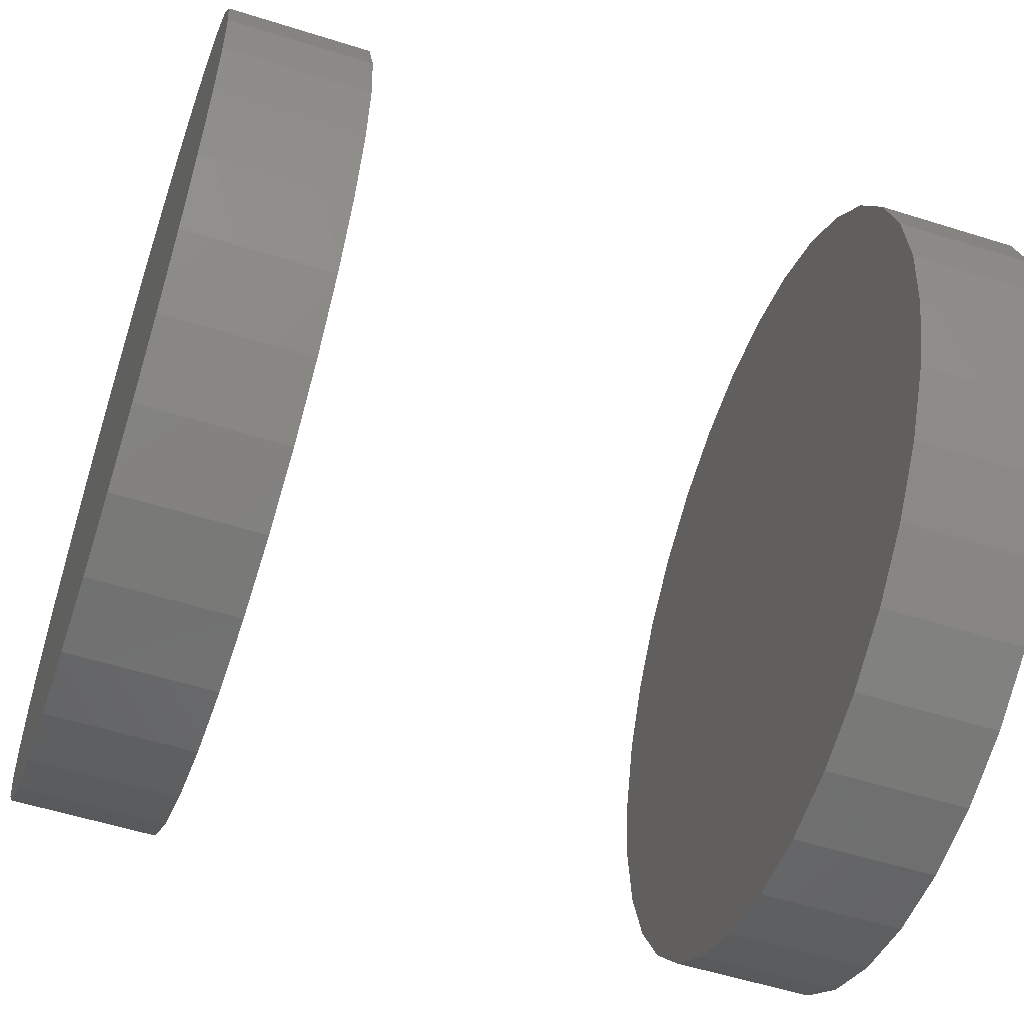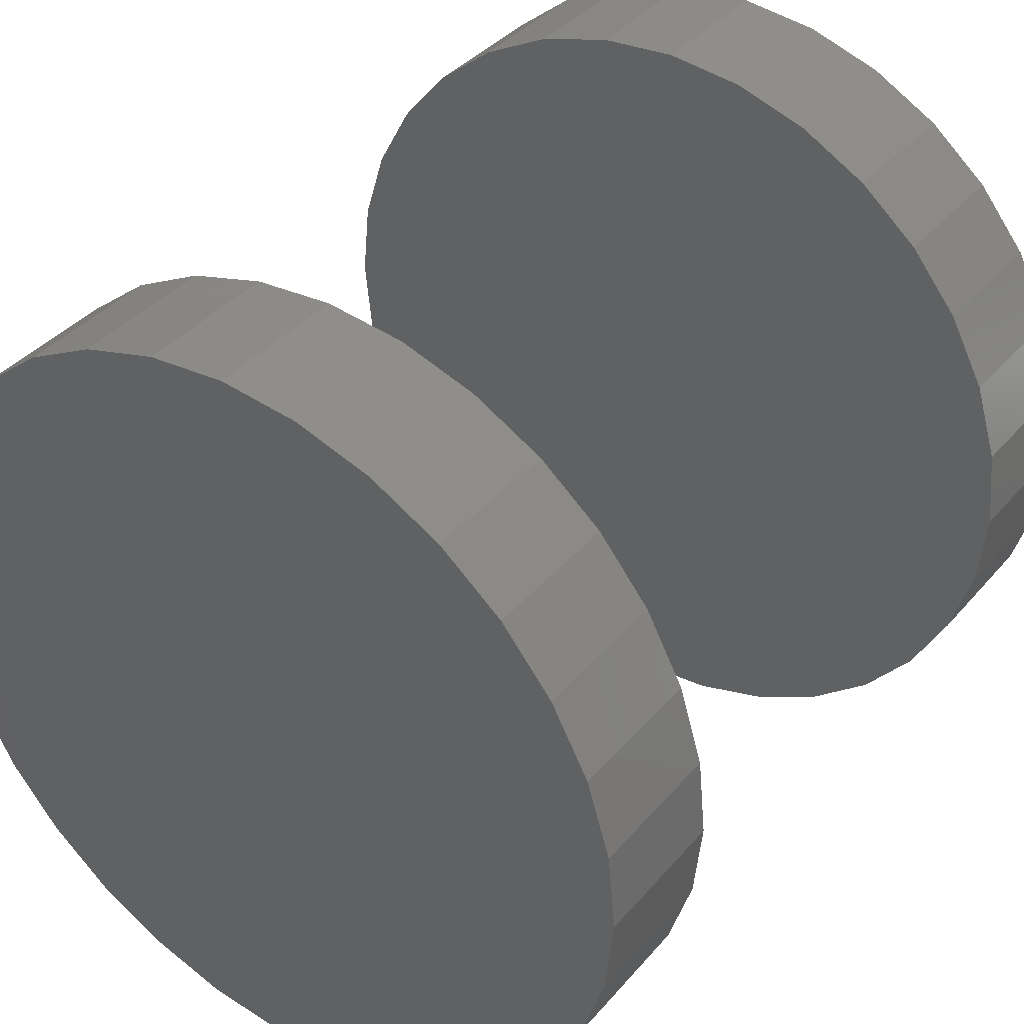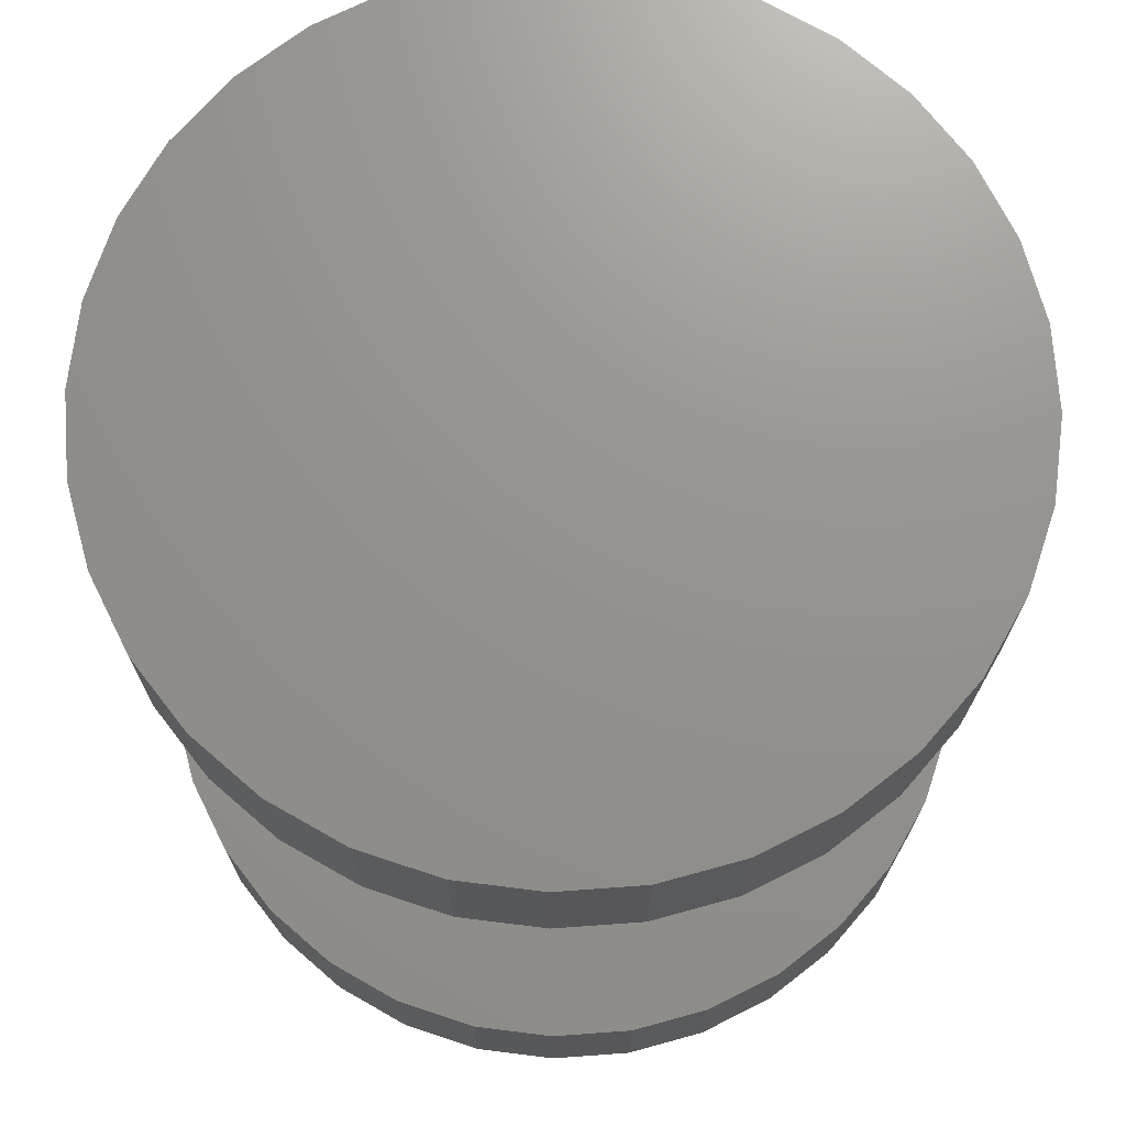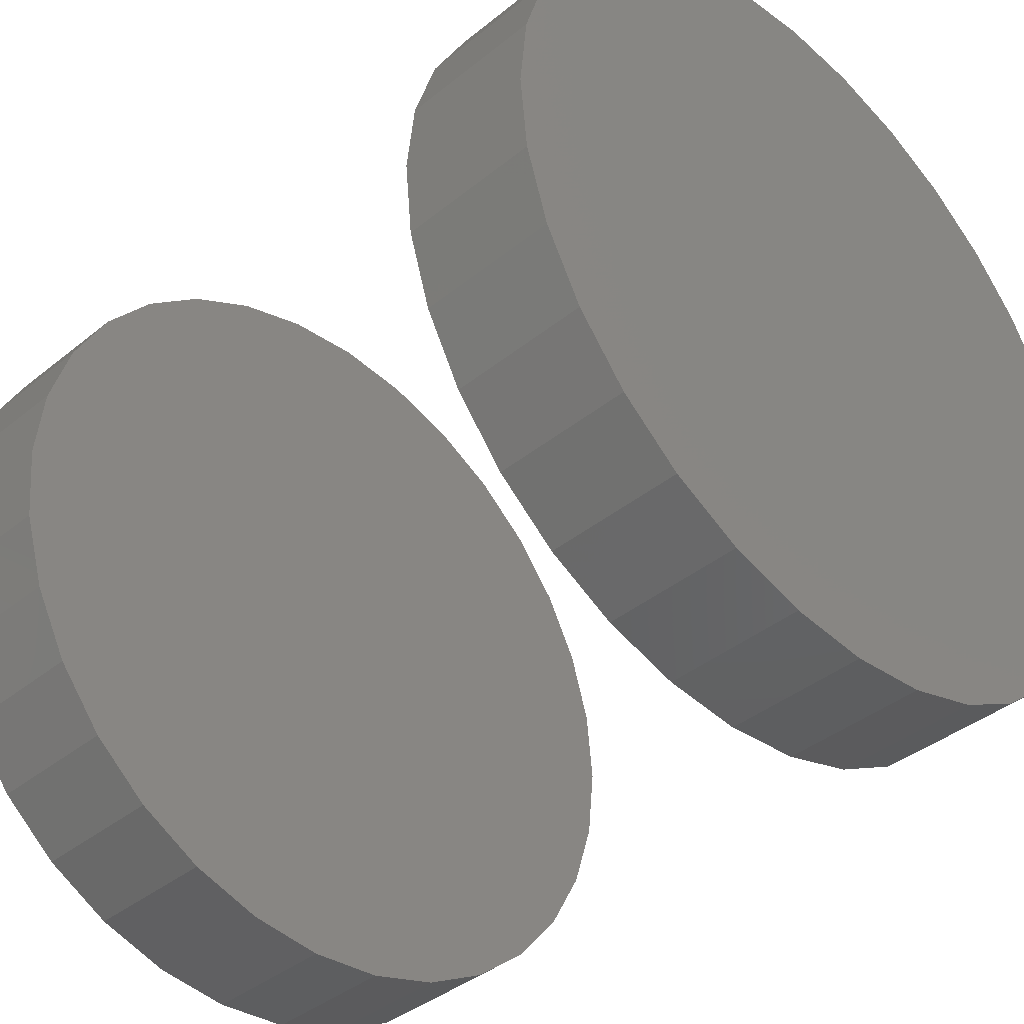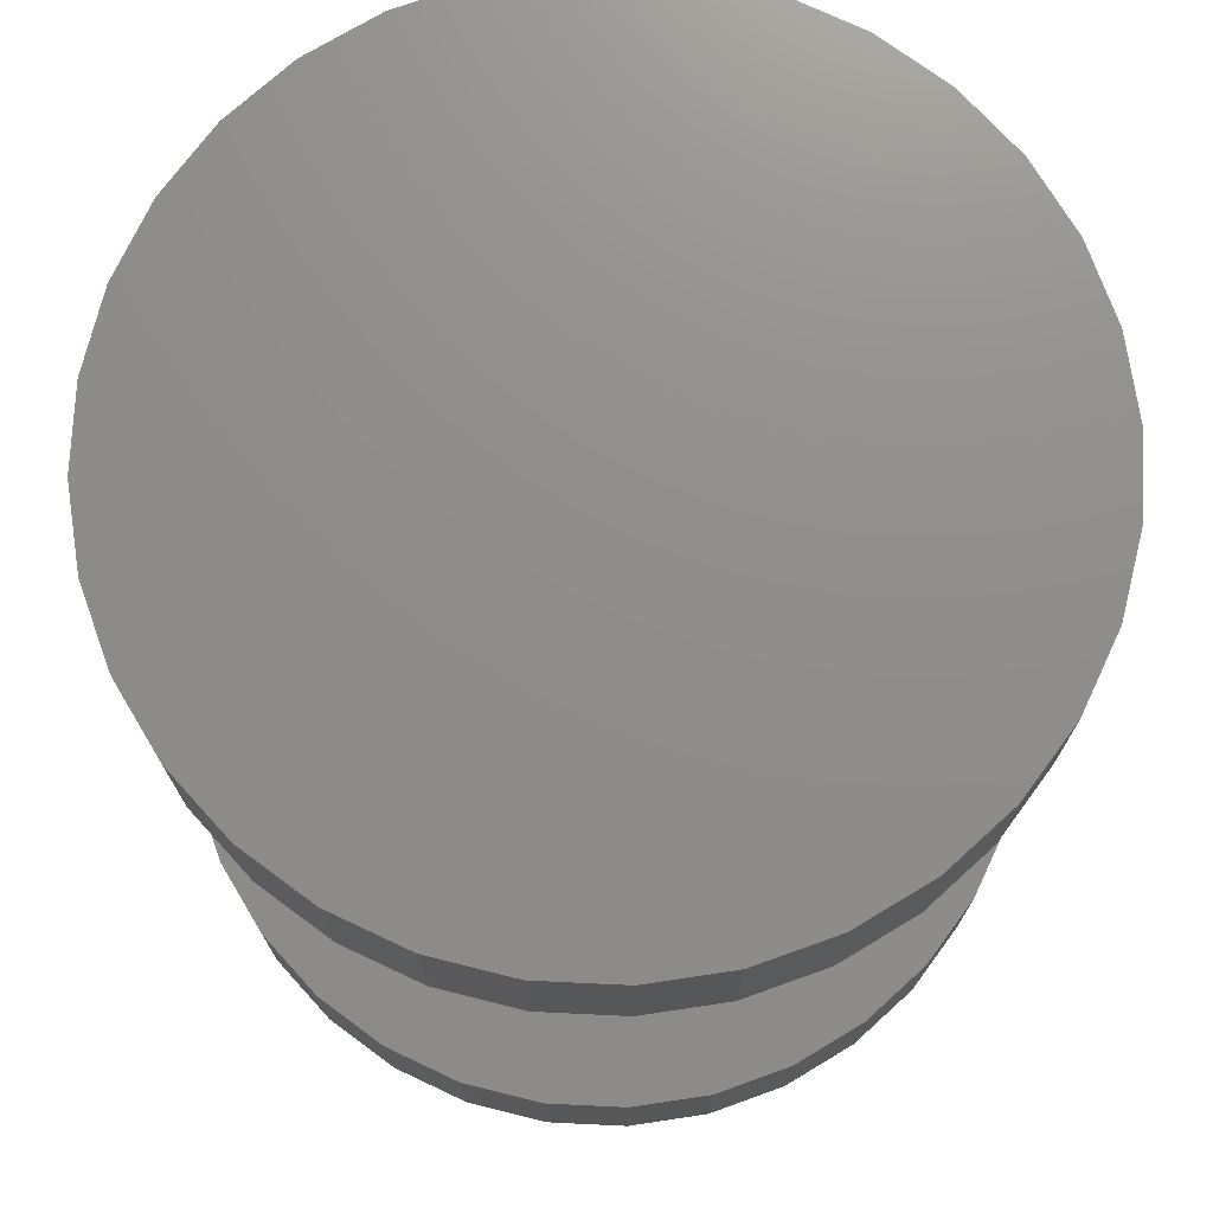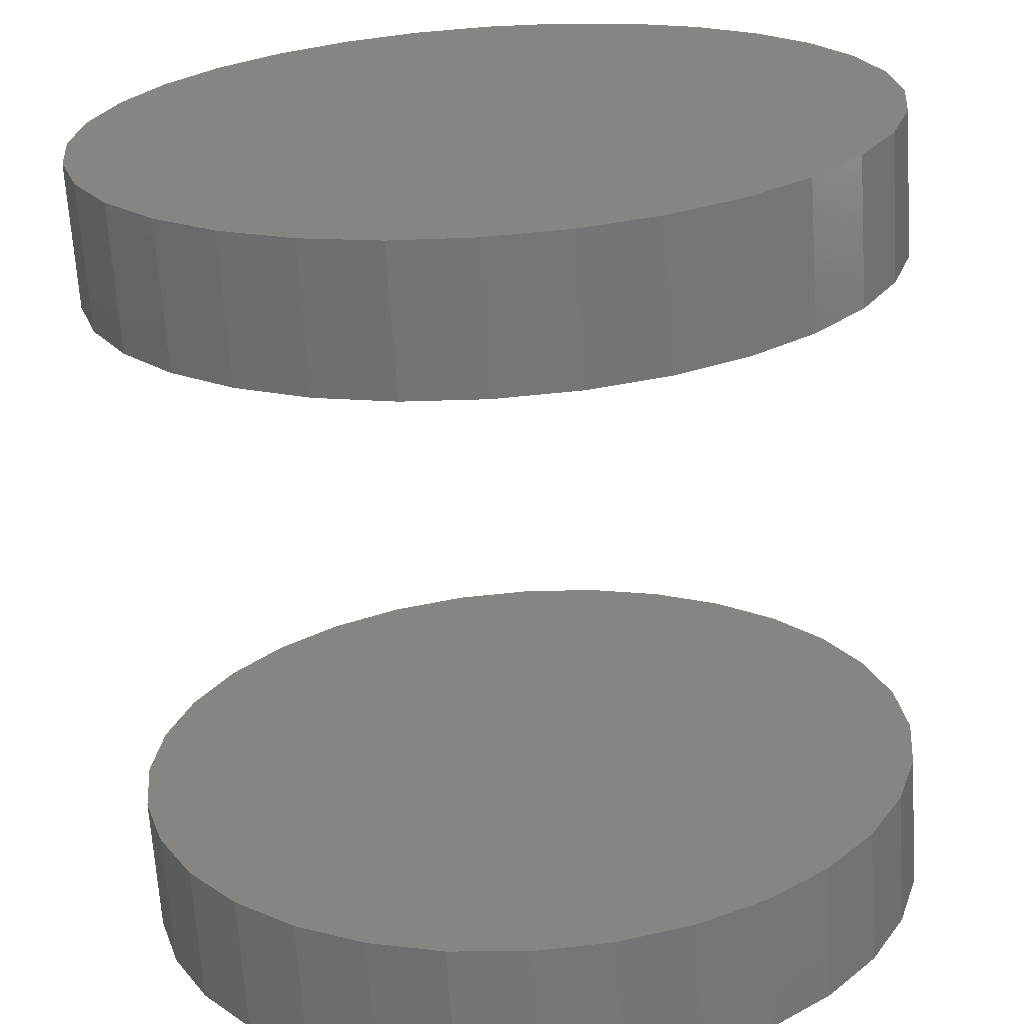
<metadata>
{"format":"stl","ext":"stl","renderer":"f3d","projection":"perspective","resolution":1024,"background":"white","views":[{"elev":-55.5,"azim":71.6,"up":"+Y"},{"elev":38.4,"azim":-144.3,"up":"+Y"},{"elev":71.5,"azim":-156.0,"up":"+Z"},{"elev":-39.9,"azim":-45.1,"up":"+Y"},{"elev":73.6,"azim":64.6,"up":"+Z"},{"elev":-67.5,"azim":-176.3,"up":"+Y"}]}
</metadata>
<code>
# stl→obj: 128 verts, 248 faces
v -0.2422 2.997e-17 0.4141
v -0.2422 2.997e-17 0.5
v -0.2375 0.04775 0.4141
v -0.2375 0.04775 0.5
v -0.2236 0.09366 0.4141
v -0.2236 0.09366 0.5
v -0.2009 0.136 0.4141
v -0.2009 0.136 0.5
v -0.1705 0.1731 0.4141
v -0.1705 0.1731 0.5
v -0.1334 0.2035 0.4141
v -0.1334 0.2035 0.5
v -0.09111 0.2261 0.4141
v -0.09111 0.2261 0.5
v -0.0452 0.24 0.4141
v -0.0452 0.24 0.5
v 0.002549 0.2447 0.4141
v 0.002549 0.2447 0.5
v 0.0503 0.24 0.4141
v 0.0503 0.24 0.5
v 0.09621 0.2261 0.4141
v 0.09621 0.2261 0.5
v 0.1385 0.2035 0.4141
v 0.1385 0.2035 0.5
v 0.1756 0.1731 0.4141
v 0.1756 0.1731 0.5
v 0.206 0.136 0.4141
v 0.206 0.136 0.5
v 0.2287 0.09366 0.4141
v 0.2287 0.09366 0.5
v 0.2426 0.04775 0.4141
v 0.2426 0.04775 0.5
v 0.2473 -5.994e-17 0.4141
v 0.2473 0 0.5
v -0.2422 2.997e-17 0
v -0.2422 2.997e-17 0.08594
v -0.2375 0.04775 0
v -0.2375 0.04775 0.08594
v -0.2236 0.09366 0
v -0.2236 0.09366 0.08594
v -0.2009 0.136 0
v -0.2009 0.136 0.08594
v -0.1705 0.1731 0
v -0.1705 0.1731 0.08594
v -0.1334 0.2035 0
v -0.1334 0.2035 0.08594
v -0.09111 0.2261 0
v -0.09111 0.2261 0.08594
v -0.0452 0.24 0
v -0.0452 0.24 0.08594
v 0.002549 0.2447 0
v 0.002549 0.2447 0.08594
v 0.0503 0.24 0
v 0.0503 0.24 0.08594
v 0.09621 0.2261 0
v 0.09621 0.2261 0.08594
v 0.1385 0.2035 0
v 0.1385 0.2035 0.08594
v 0.1756 0.1731 0
v 0.1756 0.1731 0.08594
v 0.206 0.136 0
v 0.206 0.136 0.08594
v 0.2287 0.09366 0
v 0.2287 0.09366 0.08594
v 0.2426 0.04775 0
v 0.2426 0.04775 0.08594
v 0.2473 0 0
v 0.2473 0 0.08594
v 0.2426 -0.04775 0.4141
v 0.2426 -0.04775 0.5
v 0.2287 -0.09366 0.4141
v 0.2287 -0.09366 0.5
v 0.206 -0.136 0.4141
v 0.206 -0.136 0.5
v 0.1756 -0.1731 0.4141
v 0.1756 -0.1731 0.5
v 0.1385 -0.2035 0.4141
v 0.1385 -0.2035 0.5
v 0.09621 -0.2261 0.4141
v 0.09621 -0.2261 0.5
v 0.0503 -0.24 0.4141
v 0.0503 -0.24 0.5
v 0.002549 -0.2447 0.4141
v 0.002549 -0.2447 0.5
v -0.0452 -0.24 0.4141
v -0.0452 -0.24 0.5
v -0.09111 -0.2261 0.4141
v -0.09111 -0.2261 0.5
v -0.1334 -0.2035 0.4141
v -0.1334 -0.2035 0.5
v -0.1705 -0.1731 0.4141
v -0.1705 -0.1731 0.5
v -0.2009 -0.136 0.4141
v -0.2009 -0.136 0.5
v -0.2236 -0.09366 0.4141
v -0.2236 -0.09366 0.5
v -0.2375 -0.04775 0.4141
v -0.2375 -0.04775 0.5
v 0.2426 -0.04775 0
v 0.2426 -0.04775 0.08594
v 0.2287 -0.09366 0
v 0.2287 -0.09366 0.08594
v 0.206 -0.136 0
v 0.206 -0.136 0.08594
v 0.1756 -0.1731 0
v 0.1756 -0.1731 0.08594
v 0.1385 -0.2035 0
v 0.1385 -0.2035 0.08594
v 0.09621 -0.2261 0
v 0.09621 -0.2261 0.08594
v 0.0503 -0.24 0
v 0.0503 -0.24 0.08594
v 0.002549 -0.2447 0
v 0.002549 -0.2447 0.08594
v -0.0452 -0.24 0
v -0.0452 -0.24 0.08594
v -0.09111 -0.2261 0
v -0.09111 -0.2261 0.08594
v -0.1334 -0.2035 0
v -0.1334 -0.2035 0.08594
v -0.1705 -0.1731 0
v -0.1705 -0.1731 0.08594
v -0.2009 -0.136 0
v -0.2009 -0.136 0.08594
v -0.2236 -0.09366 0
v -0.2236 -0.09366 0.08594
v -0.2375 -0.04775 0
v -0.2375 -0.04775 0.08594
f 1 2 3
f 3 2 4
f 3 4 5
f 5 4 6
f 5 6 7
f 7 6 8
f 7 8 9
f 9 8 10
f 9 10 11
f 11 10 12
f 11 12 13
f 13 12 14
f 13 14 15
f 15 14 16
f 15 16 17
f 17 16 18
f 17 18 19
f 19 18 20
f 19 20 21
f 21 20 22
f 21 22 23
f 23 22 24
f 23 24 25
f 25 24 26
f 25 26 27
f 27 26 28
f 27 28 29
f 29 28 30
f 29 30 31
f 31 30 32
f 31 32 33
f 33 32 34
f 35 36 37
f 37 36 38
f 37 38 39
f 39 38 40
f 39 40 41
f 41 40 42
f 41 42 43
f 43 42 44
f 43 44 45
f 45 44 46
f 45 46 47
f 47 46 48
f 47 48 49
f 49 48 50
f 49 50 51
f 51 50 52
f 51 52 53
f 53 52 54
f 53 54 55
f 55 54 56
f 55 56 57
f 57 56 58
f 57 58 59
f 59 58 60
f 59 60 61
f 61 60 62
f 61 62 63
f 63 62 64
f 63 64 65
f 65 64 66
f 65 66 67
f 67 66 68
f 33 34 69
f 69 34 70
f 69 70 71
f 71 70 72
f 71 72 73
f 73 72 74
f 73 74 75
f 75 74 76
f 75 76 77
f 77 76 78
f 77 78 79
f 79 78 80
f 79 80 81
f 81 80 82
f 81 82 83
f 83 82 84
f 83 84 85
f 85 84 86
f 85 86 87
f 87 86 88
f 87 88 89
f 89 88 90
f 89 90 91
f 91 90 92
f 91 92 93
f 93 92 94
f 93 94 95
f 95 94 96
f 95 96 97
f 97 96 98
f 97 98 1
f 1 98 2
f 67 68 99
f 99 68 100
f 99 100 101
f 101 100 102
f 101 102 103
f 103 102 104
f 103 104 105
f 105 104 106
f 105 106 107
f 107 106 108
f 107 108 109
f 109 108 110
f 109 110 111
f 111 110 112
f 111 112 113
f 113 112 114
f 113 114 115
f 115 114 116
f 115 116 117
f 117 116 118
f 117 118 119
f 119 118 120
f 119 120 121
f 121 120 122
f 121 122 123
f 123 122 124
f 123 124 125
f 125 124 126
f 125 126 127
f 127 126 128
f 127 128 35
f 35 128 36
f 50 54 52
f 54 50 48
f 54 48 56
f 110 116 112
f 112 116 114
f 56 48 58
f 58 48 46
f 58 46 60
f 60 46 44
f 60 44 62
f 62 44 42
f 62 42 64
f 64 42 40
f 64 40 66
f 66 40 38
f 66 38 68
f 68 38 36
f 68 36 100
f 100 36 128
f 100 128 102
f 102 128 126
f 102 126 104
f 104 126 124
f 104 124 106
f 106 124 122
f 106 122 108
f 108 122 120
f 108 120 110
f 110 120 118
f 110 118 116
f 17 19 15
f 13 15 19
f 21 13 19
f 81 85 79
f 83 85 81
f 85 87 79
f 79 87 89
f 79 89 77
f 77 89 91
f 77 91 75
f 75 91 93
f 75 93 73
f 73 93 95
f 73 95 71
f 71 95 97
f 71 97 69
f 69 97 1
f 69 1 33
f 33 1 3
f 33 3 31
f 31 3 5
f 31 5 29
f 29 5 7
f 29 7 27
f 27 7 9
f 27 9 25
f 25 9 11
f 25 11 23
f 23 11 13
f 23 13 21
f 16 20 18
f 20 16 14
f 20 14 22
f 80 86 82
f 82 86 84
f 22 14 24
f 24 14 12
f 24 12 26
f 26 12 10
f 26 10 28
f 28 10 8
f 28 8 30
f 30 8 6
f 30 6 32
f 32 6 4
f 32 4 34
f 34 4 2
f 34 2 70
f 70 2 98
f 70 98 72
f 72 98 96
f 72 96 74
f 74 96 94
f 74 94 76
f 76 94 92
f 76 92 78
f 78 92 90
f 78 90 80
f 80 90 88
f 80 88 86
f 51 53 49
f 47 49 53
f 55 47 53
f 111 115 109
f 113 115 111
f 115 117 109
f 109 117 119
f 109 119 107
f 107 119 121
f 107 121 105
f 105 121 123
f 105 123 103
f 103 123 125
f 103 125 101
f 101 125 127
f 101 127 99
f 99 127 35
f 99 35 67
f 67 35 37
f 67 37 65
f 65 37 39
f 65 39 63
f 63 39 41
f 63 41 61
f 61 41 43
f 61 43 59
f 59 43 45
f 59 45 57
f 57 45 47
f 57 47 55

</code>
